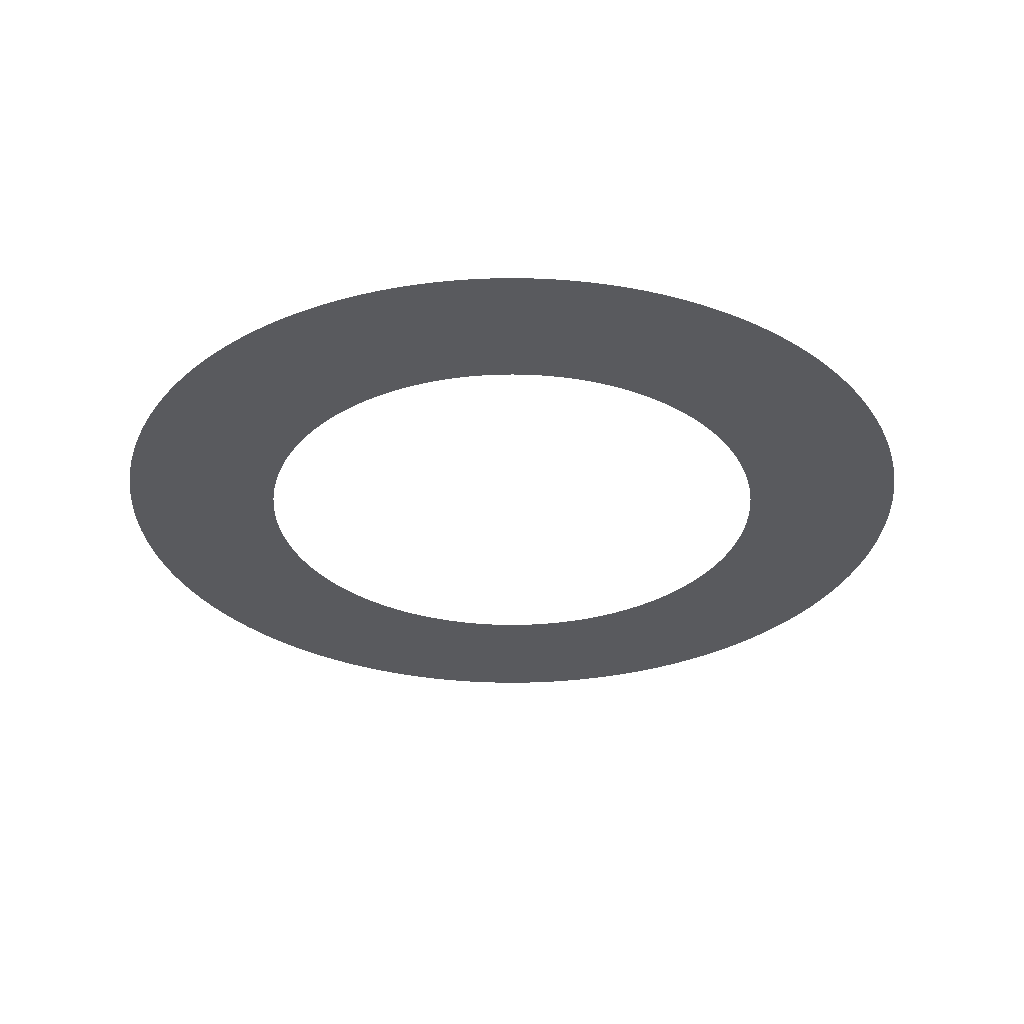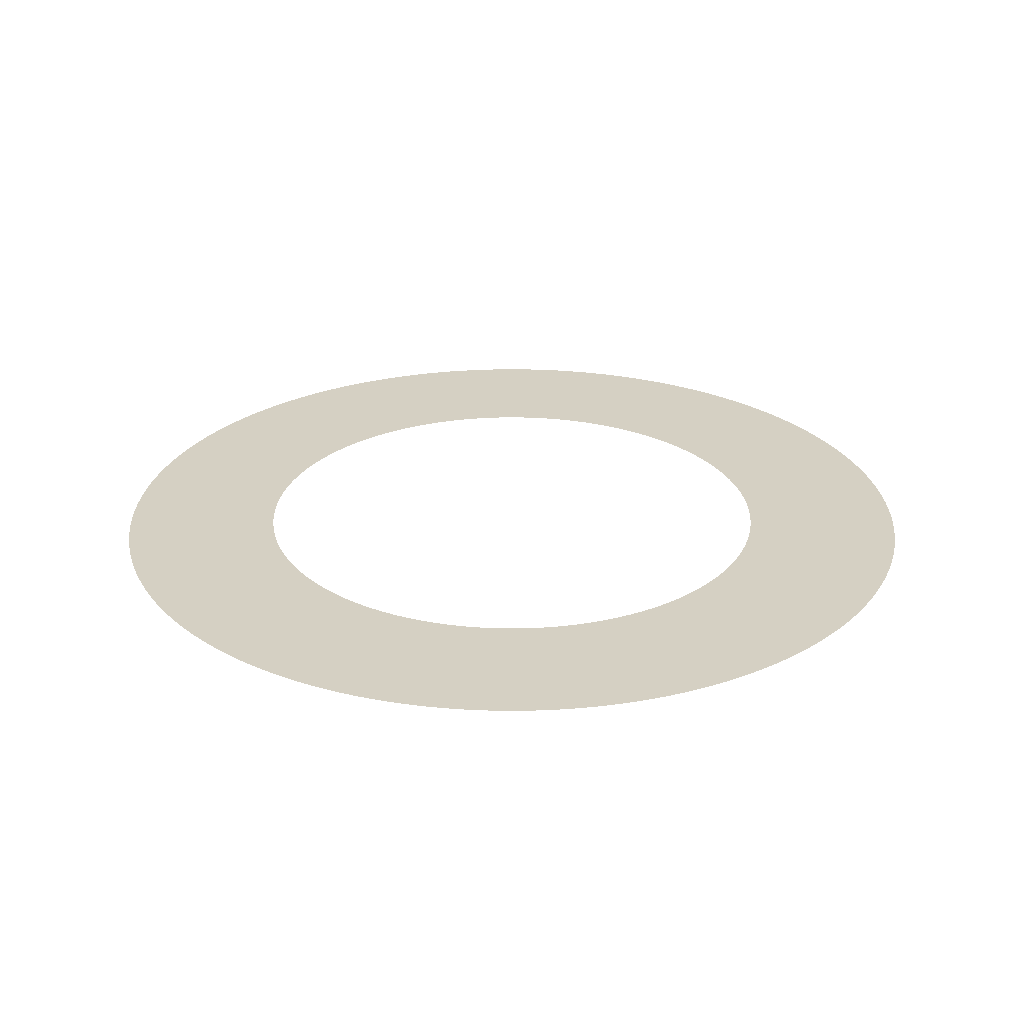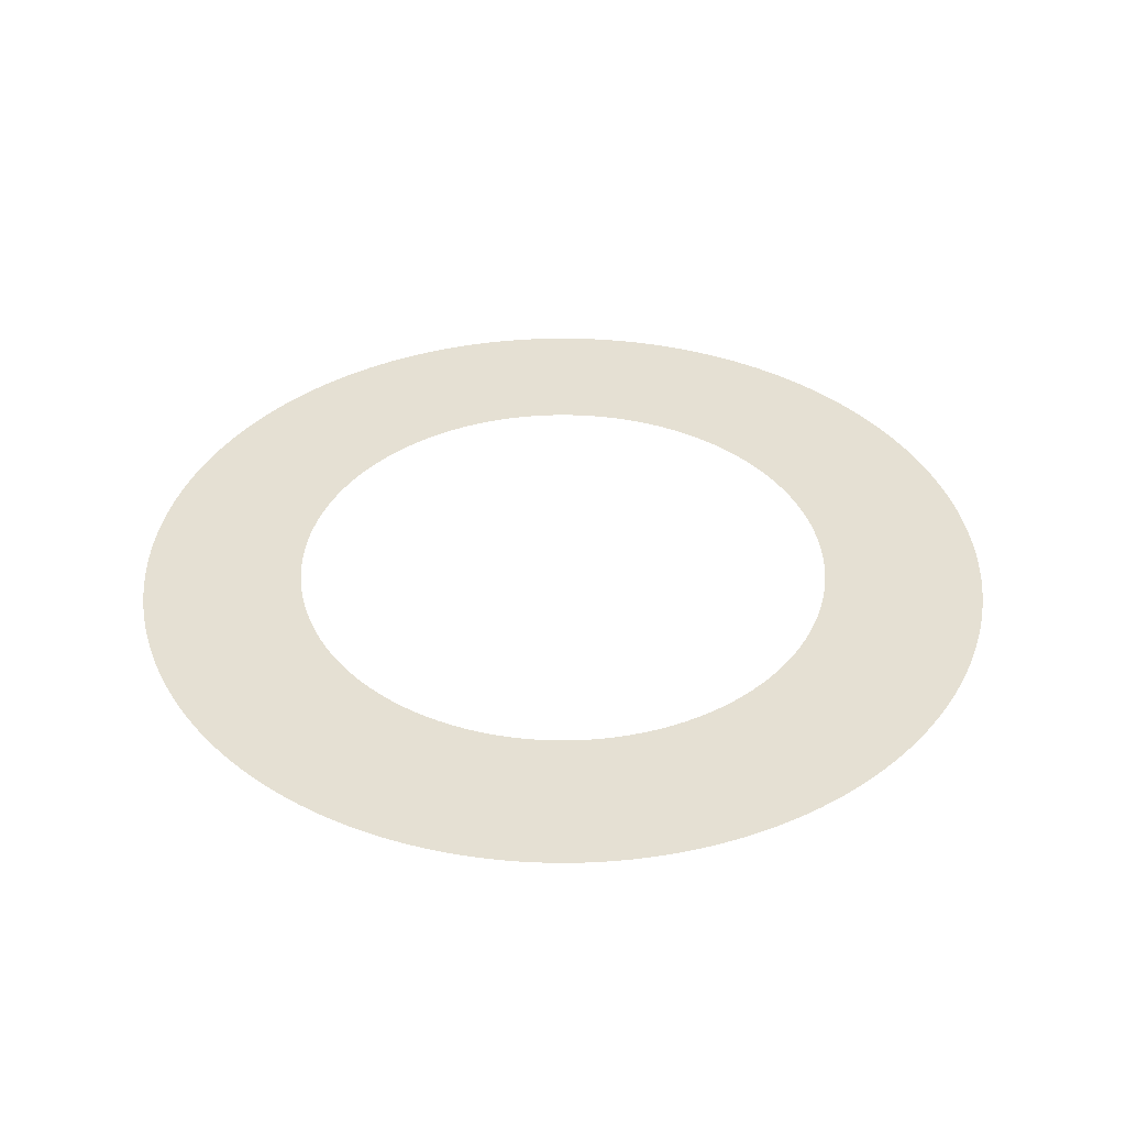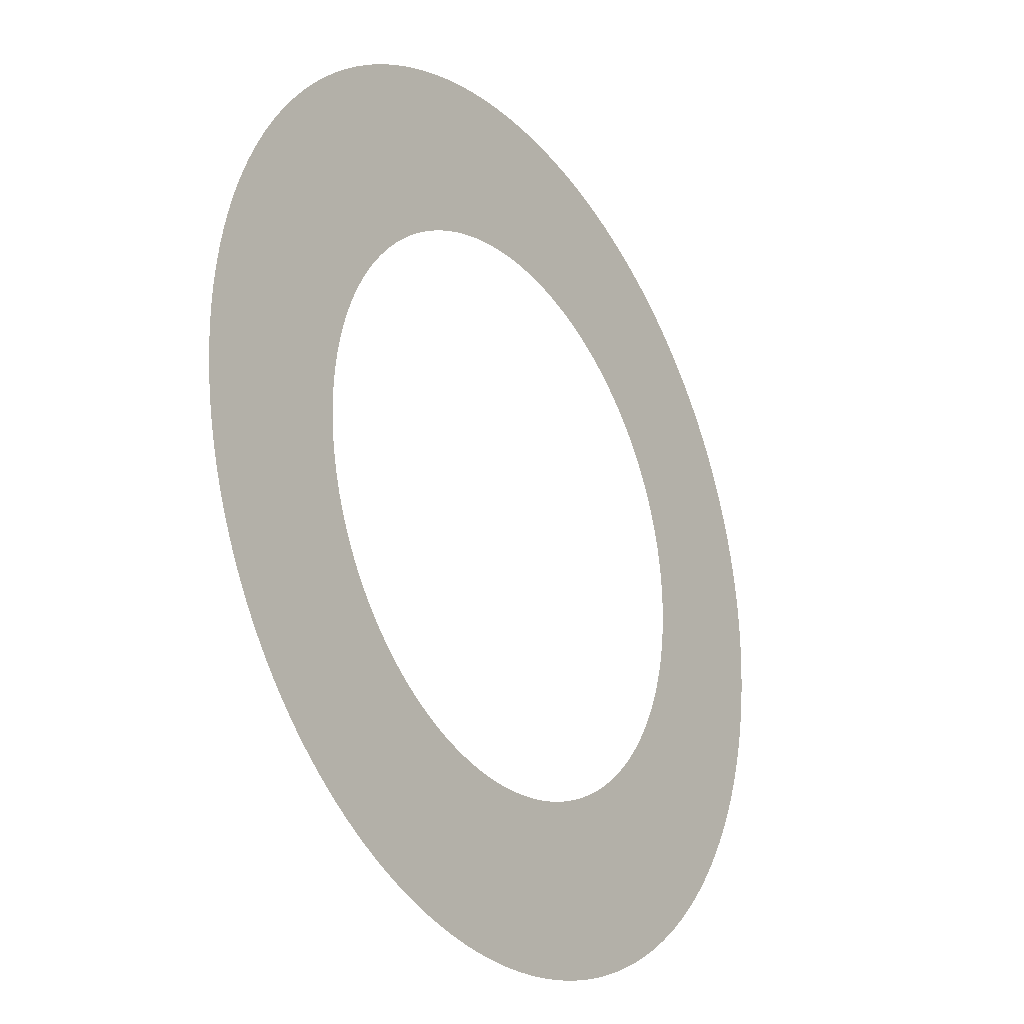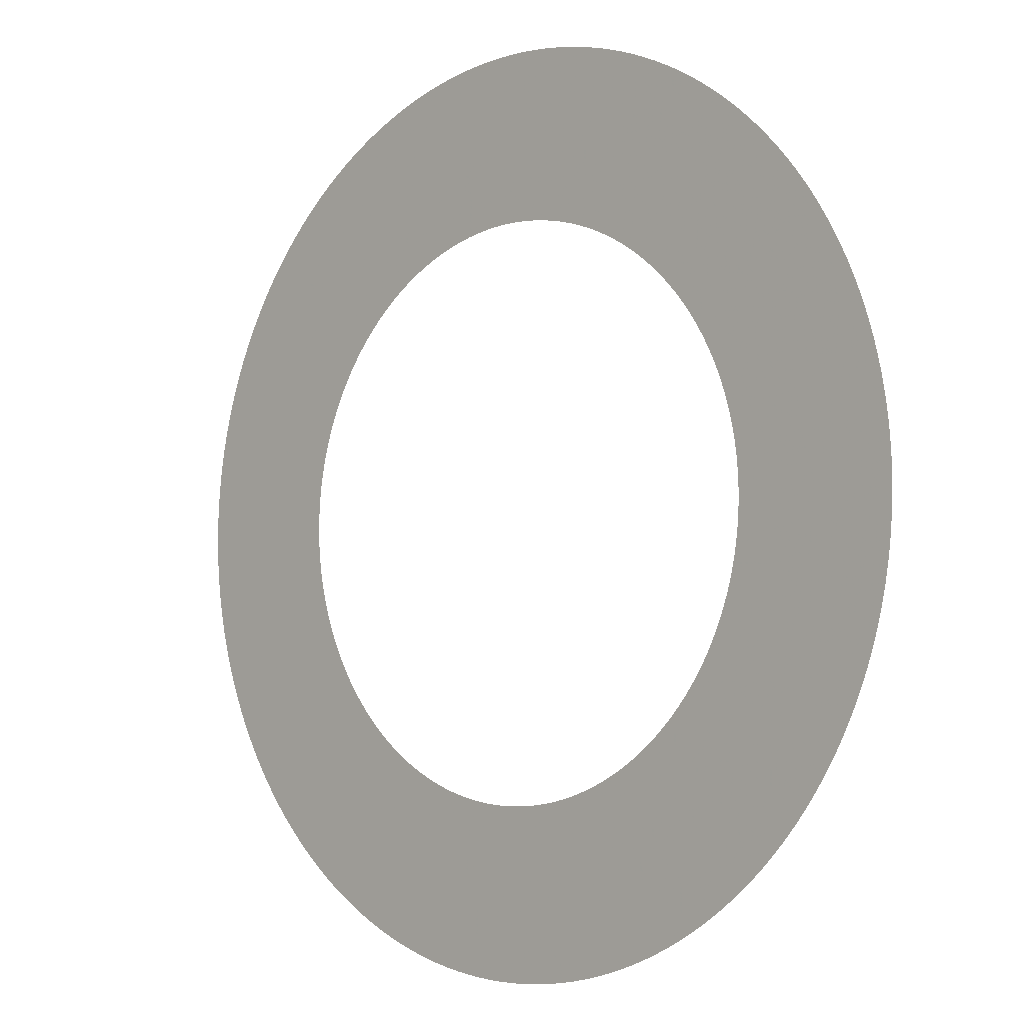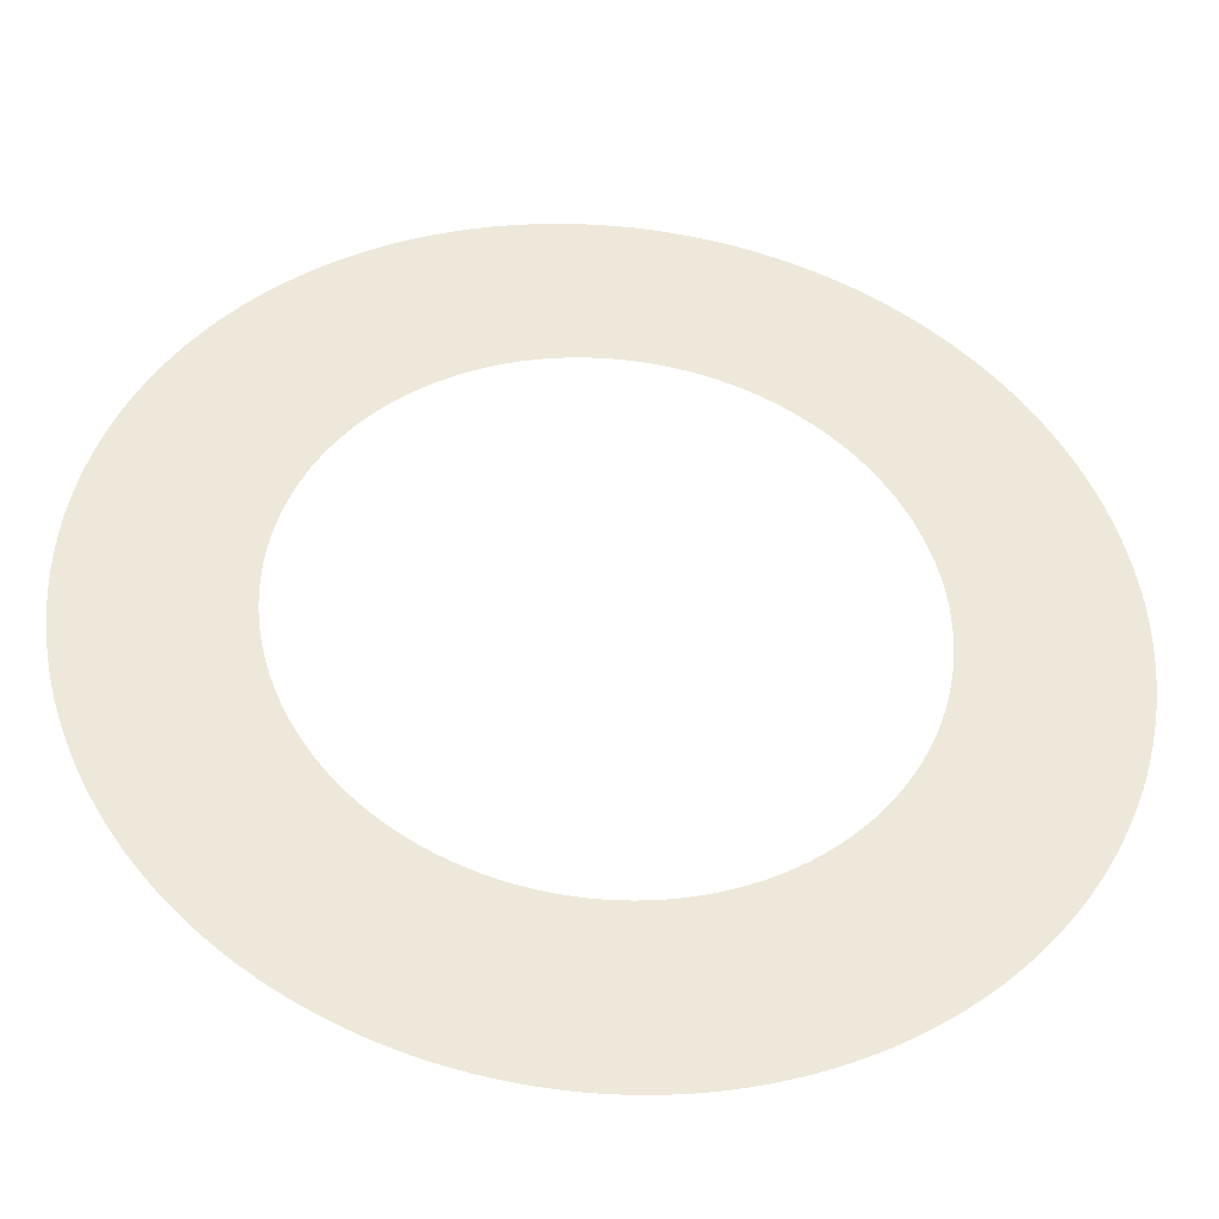
<metadata>
{"format":"obj","ext":"obj","renderer":"f3d","projection":"perspective","resolution":1024,"background":"white","views":[{"elev":-31.5,"azim":-87.1,"up":"+Z"},{"elev":26.1,"azim":-15.3,"up":"+Z"},{"elev":38.2,"azim":-142.7,"up":"+Z"},{"elev":-25.1,"azim":-56.0,"up":"+Y"},{"elev":-4.7,"azim":-135.4,"up":"+Y"},{"elev":-39.4,"azim":-5.8,"up":"+Y"}]}
</metadata>
<code>
v -0.001047 -7.1 0
v -0.001667 -100 0
v 5.235 -7.013 0
v 8.33 -99.86 0
v 10.46 -6.751 0
v 16.65 -99.44 0
v 15.68 -6.315 0
v 24.96 -98.75 0
v 20.88 -5.706 0
v 33.23 -97.78 0
v 26.06 -4.923 0
v 41.47 -96.54 0
v 31.21 -3.969 0
v 49.67 -95.02 0
v 36.32 -2.843 0
v 57.8 -93.23 0
v 41.4 -1.548 0
v 65.88 -91.16 0
v 46.43 -0.08367 0
v 73.88 -88.83 0
v 51.4 1.547 0
v 81.8 -86.24 0
v 56.32 3.342 0
v 89.62 -83.38 0
v 61.18 5.301 0
v 97.35 -80.27 0
v 65.97 7.42 0
v 105 -76.89 0
v 70.68 9.698 0
v 112.5 -73.27 0
v 75.32 12.13 0
v 119.9 -69.4 0
v 79.87 14.72 0
v 127.1 -65.28 0
v 84.33 17.45 0
v 134.2 -60.92 0
v 88.7 20.34 0
v 141.2 -56.33 0
v 92.98 23.37 0
v 148 -51.52 0
v 97.15 26.54 0
v 154.6 -46.47 0
v 101.2 29.84 0
v 161.1 -41.21 0
v 105.2 33.28 0
v 167.3 -35.74 0
v 109 36.85 0
v 173.4 -30.06 0
v 112.7 40.55 0
v 179.3 -24.18 0
v 116.3 44.36 0
v 185 -18.1 0
v 119.7 48.3 0
v 190.5 -11.84 0
v 123.1 52.34 0
v 195.8 -5.404 0
v 126.2 56.5 0
v 200.9 1.209 0
v 129.3 60.76 0
v 205.7 7.987 0
v 132.2 65.12 0
v 210.4 14.92 0
v 134.9 69.57 0
v 214.8 22.01 0
v 137.6 74.11 0
v 218.9 29.24 0
v 140 78.74 0
v 222.8 36.6 0
v 142.3 83.44 0
v 226.5 44.09 0
v 144.4 88.22 0
v 229.9 51.69 0
v 146.4 93.07 0
v 233 59.41 0
v 148.2 97.98 0
v 235.9 67.22 0
v 149.9 103 0
v 238.5 75.13 0
v 151.4 108 0
v 240.9 83.12 0
v 152.7 113 0
v 243 91.19 0
v 153.8 118.2 0
v 244.8 99.32 0
v 154.8 123.3 0
v 246.4 107.5 0
v 155.6 128.5 0
v 247.6 115.7 0
v 156.2 133.7 0
v 248.6 124 0
v 156.7 138.9 0
v 249.4 132.3 0
v 157 144.1 0
v 249.8 140.6 0
v 157.1 149.4 0
v 250 149 0
v 157 154.6 0
v 249.9 157.3 0
v 156.8 159.8 0
v 249.5 165.6 0
v 156.4 165 0
v 248.9 173.9 0
v 155.8 170.2 0
v 247.9 182.2 0
v 155 175.4 0
v 246.7 190.5 0
v 154.1 180.6 0
v 245.2 198.7 0
v 153 185.7 0
v 243.5 206.8 0
v 151.7 190.8 0
v 241.4 214.9 0
v 150.3 195.8 0
v 239.1 222.9 0
v 148.7 200.8 0
v 236.6 230.8 0
v 146.9 205.7 0
v 233.8 238.7 0
v 145 210.6 0
v 230.7 246.4 0
v 142.9 215.4 0
v 227.3 254 0
v 140.6 220.1 0
v 223.7 261.6 0
v 138.2 224.7 0
v 219.9 268.9 0
v 135.6 229.3 0
v 215.8 276.2 0
v 132.9 233.8 0
v 211.5 283.3 0
v 130 238.2 0
v 206.9 290.3 0
v 127 242.5 0
v 202.1 297.1 0
v 123.9 246.6 0
v 197.1 303.8 0
v 120.6 250.7 0
v 191.9 310.3 0
v 117.2 254.7 0
v 186.4 316.6 0
v 113.6 258.5 0
v 180.8 322.7 0
v 109.9 262.2 0
v 174.9 328.6 0
v 106.1 265.8 0
v 168.9 334.3 0
v 102.2 269.3 0
v 162.6 339.9 0
v 98.16 272.7 0
v 156.2 345.2 0
v 94.02 275.9 0
v 149.6 350.3 0
v 89.77 278.9 0
v 142.9 355.2 0
v 85.43 281.8 0
v 135.9 359.8 0
v 80.99 284.6 0
v 128.9 364.2 0
v 76.45 287.2 0
v 121.7 368.4 0
v 71.84 289.7 0
v 114.3 372.3 0
v 67.14 292 0
v 106.8 376 0
v 62.37 294.2 0
v 99.25 379.5 0
v 57.53 296.2 0
v 91.55 382.6 0
v 52.63 298 0
v 83.75 385.6 0
v 47.67 299.7 0
v 75.85 388.2 0
v 42.65 301.2 0
v 67.87 390.6 0
v 37.59 302.5 0
v 59.81 392.7 0
v 32.48 303.7 0
v 51.69 394.6 0
v 27.34 304.7 0
v 43.51 396.2 0
v 22.17 305.5 0
v 35.28 397.5 0
v 16.98 306.2 0
v 27.01 398.5 0
v 11.76 306.7 0
v 18.72 399.3 0
v 6.533 307 0
v 10.4 399.8 0
v 1.299 307.1 0
v 2.066 400 0
v -3.938 307.1 0
v -6.266 399.9 0
v -9.17 306.8 0
v -14.59 399.6 0
v -14.39 306.4 0
v -22.9 398.9 0
v -19.6 305.9 0
v -31.19 398 0
v -24.78 305.1 0
v -39.43 396.9 0
v -29.94 304.2 0
v -47.64 395.4 0
v -35.06 303.1 0
v -55.79 393.7 0
v -40.14 301.9 0
v -63.88 391.7 0
v -45.18 300.5 0
v -71.9 389.4 0
v -50.17 298.9 0
v -79.84 386.9 0
v -55.11 297.1 0
v -87.69 384.1 0
v -59.98 295.2 0
v -95.45 381.1 0
v -64.79 293.1 0
v -103.1 377.8 0
v -69.52 290.9 0
v -110.6 374.2 0
v -74.18 288.5 0
v -118 370.4 0
v -78.75 285.9 0
v -125.3 366.3 0
v -83.24 283.2 0
v -132.5 362 0
v -87.63 280.4 0
v -139.5 357.5 0
v -91.93 277.4 0
v -146.3 352.7 0
v -96.12 274.3 0
v -153 347.7 0
v -100.2 271 0
v -159.5 342.5 0
v -104.2 267.6 0
v -165.8 337.1 0
v -108 264 0
v -171.9 331.5 0
v -111.8 260.4 0
v -177.9 325.7 0
v -115.4 256.6 0
v -183.6 319.6 0
v -118.9 252.7 0
v -189.2 313.4 0
v -122.2 248.7 0
v -194.5 307 0
v -125.5 244.5 0
v -199.7 300.4 0
v -128.6 240.3 0
v -204.6 293.7 0
v -131.5 236 0
v -209.2 286.8 0
v -134.3 231.5 0
v -213.7 279.8 0
v -136.9 227 0
v -217.9 272.6 0
v -139.4 222.4 0
v -221.9 265.2 0
v -141.8 217.7 0
v -225.6 257.8 0
v -143.9 213 0
v -229 250.2 0
v -145.9 208.1 0
v -232.3 242.5 0
v -147.8 203.2 0
v -235.2 234.7 0
v -149.5 198.3 0
v -237.9 226.8 0
v -151 193.3 0
v -240.3 218.9 0
v -152.4 188.2 0
v -242.5 210.8 0
v -153.6 183.1 0
v -244.4 202.7 0
v -154.6 178 0
v -246 194.5 0
v -155.4 172.8 0
v -247.4 186.3 0
v -156.1 167.6 0
v -248.4 178 0
v -156.6 162.4 0
v -249.2 169.7 0
v -156.9 157.2 0
v -249.7 161.4 0
v -157.1 151.9 0
v -250 153.1 0
v -157.1 146.7 0
v -249.9 144.8 0
v -156.9 141.5 0
v -249.6 136.4 0
v -156.5 136.3 0
v -249 128.1 0
v -156 131 0
v -248.2 119.8 0
v -155.2 125.9 0
v -247 111.6 0
v -154.3 120.7 0
v -245.6 103.4 0
v -153.3 115.6 0
v -243.9 95.21 0
v -152 110.5 0
v -242 87.12 0
v -150.6 105.4 0
v -239.7 79.09 0
v -149.1 100.4 0
v -237.2 71.14 0
v -147.3 95.5 0
v -234.5 63.27 0
v -145.4 90.62 0
v -231.5 55.51 0
v -143.4 85.81 0
v -228.2 47.85 0
v -141.2 81.06 0
v -224.6 40.3 0
v -138.8 76.4 0
v -220.9 32.87 0
v -136.3 71.81 0
v -216.8 25.58 0
v -133.6 67.31 0
v -212.6 18.42 0
v -130.7 62.91 0
v -208.1 11.41 0
v -127.8 58.6 0
v -203.3 4.55 0
v -124.7 54.39 0
v -198.4 -2.145 0
v -121.4 50.29 0
v -193.2 -8.672 0
v -118 46.3 0
v -187.8 -15.02 0
v -114.5 42.42 0
v -182.2 -21.19 0
v -110.8 38.67 0
v -176.4 -27.17 0
v -107.1 35.04 0
v -170.4 -32.95 0
v -103.2 31.53 0
v -164.2 -38.52 0
v -99.17 28.16 0
v -157.8 -43.89 0
v -95.06 24.92 0
v -151.3 -49.04 0
v -90.84 21.82 0
v -144.6 -53.97 0
v -86.51 18.87 0
v -137.7 -58.68 0
v -82.1 16.06 0
v -130.6 -63.15 0
v -77.59 13.4 0
v -123.5 -67.39 0
v -72.99 10.89 0
v -116.2 -71.38 0
v -68.31 8.53 0
v -108.7 -75.13 0
v -63.56 6.332 0
v -101.1 -78.63 0
v -58.74 4.294 0
v -93.47 -81.87 0
v -53.85 2.417 0
v -85.69 -84.86 0
v -48.9 0.7043 0
v -77.82 -87.58 0
v -43.9 -0.8425 0
v -69.86 -90.04 0
v -38.85 -2.222 0
v -61.82 -92.24 0
v -33.75 -3.432 0
v -53.71 -94.16 0
v -28.62 -4.471 0
v -45.54 -95.82 0
v -23.45 -5.339 0
v -37.32 -97.2 0
v -18.26 -6.035 0
v -29.07 -98.3 0
v -13.05 -6.557 0
v -20.77 -99.14 0
v -7.83 -6.905 0
v -12.46 -99.69 0
v -2.596 -7.079 0
v -4.131 -99.97 0
v 0.001058 -7.1 0
v 0.001683 -100 0
g g1
f 1 2 4 3
f 3 4 6 5
f 5 6 8 7
f 7 8 10 9
f 9 10 12 11
f 11 12 14 13
f 13 14 16 15
f 15 16 18 17
f 17 18 20 19
f 19 20 22 21
f 21 22 24 23
f 23 24 26 25
f 25 26 28 27
f 27 28 30 29
f 29 30 32 31
f 31 32 34 33
f 33 34 36 35
f 35 36 38 37
f 37 38 40 39
f 39 40 42 41
f 41 42 44 43
f 43 44 46 45
f 45 46 48 47
f 47 48 50 49
f 49 50 52 51
f 51 52 54 53
f 53 54 56 55
f 55 56 58 57
f 57 58 60 59
f 59 60 62 61
f 61 62 64 63
f 63 64 66 65
f 65 66 68 67
f 67 68 70 69
f 69 70 72 71
f 71 72 74 73
f 73 74 76 75
f 75 76 78 77
f 77 78 80 79
f 79 80 82 81
f 81 82 84 83
f 83 84 86 85
f 85 86 88 87
f 87 88 90 89
f 89 90 92 91
f 91 92 94 93
f 93 94 96 95
f 95 96 98 97
f 97 98 100 99
f 99 100 102 101
f 101 102 104 103
f 103 104 106 105
f 105 106 108 107
f 107 108 110 109
f 109 110 112 111
f 111 112 114 113
f 113 114 116 115
f 115 116 118 117
f 117 118 120 119
f 119 120 122 121
f 121 122 124 123
f 123 124 126 125
f 125 126 128 127
f 127 128 130 129
f 129 130 132 131
f 131 132 134 133
f 133 134 136 135
f 135 136 138 137
f 137 138 140 139
f 139 140 142 141
f 141 142 144 143
f 143 144 146 145
f 145 146 148 147
f 147 148 150 149
f 149 150 152 151
f 151 152 154 153
f 153 154 156 155
f 155 156 158 157
f 157 158 160 159
f 159 160 162 161
f 161 162 164 163
f 163 164 166 165
f 165 166 168 167
f 167 168 170 169
f 169 170 172 171
f 171 172 174 173
f 173 174 176 175
f 175 176 178 177
f 177 178 180 179
f 179 180 182 181
f 181 182 184 183
f 183 184 186 185
f 185 186 188 187
f 187 188 190 189
f 189 190 192 191
f 191 192 194 193
f 193 194 196 195
f 195 196 198 197
f 197 198 200 199
f 199 200 202 201
f 201 202 204 203
f 203 204 206 205
f 205 206 208 207
f 207 208 210 209
f 209 210 212 211
f 211 212 214 213
f 213 214 216 215
f 215 216 218 217
f 217 218 220 219
f 219 220 222 221
f 221 222 224 223
f 223 224 226 225
f 225 226 228 227
f 227 228 230 229
f 229 230 232 231
f 231 232 234 233
f 233 234 236 235
f 235 236 238 237
f 237 238 240 239
f 239 240 242 241
f 241 242 244 243
f 243 244 246 245
f 245 246 248 247
f 247 248 250 249
f 249 250 252 251
f 251 252 254 253
f 253 254 256 255
f 255 256 258 257
f 257 258 260 259
f 259 260 262 261
f 261 262 264 263
f 263 264 266 265
f 265 266 268 267
f 267 268 270 269
f 269 270 272 271
f 271 272 274 273
f 273 274 276 275
f 275 276 278 277
f 277 278 280 279
f 279 280 282 281
f 281 282 284 283
f 283 284 286 285
f 285 286 288 287
f 287 288 290 289
f 289 290 292 291
f 291 292 294 293
f 293 294 296 295
f 295 296 298 297
f 297 298 300 299
f 299 300 302 301
f 301 302 304 303
f 303 304 306 305
f 305 306 308 307
f 307 308 310 309
f 309 310 312 311
f 311 312 314 313
f 313 314 316 315
f 315 316 318 317
f 317 318 320 319
f 319 320 322 321
f 321 322 324 323
f 323 324 326 325
f 325 326 328 327
f 327 328 330 329
f 329 330 332 331
f 331 332 334 333
f 333 334 336 335
f 335 336 338 337
f 337 338 340 339
f 339 340 342 341
f 341 342 344 343
f 343 344 346 345
f 345 346 348 347
f 347 348 350 349
f 349 350 352 351
f 351 352 354 353
f 353 354 356 355
f 355 356 358 357
f 357 358 360 359
f 359 360 362 361
f 361 362 364 363
f 363 364 366 365
f 365 366 368 367
f 367 368 370 369
f 369 370 372 371
f 371 372 374 373
f 373 374 376 375
f 375 376 378 377
f 377 378 380 379
g g2
g g3
g g4

</code>
